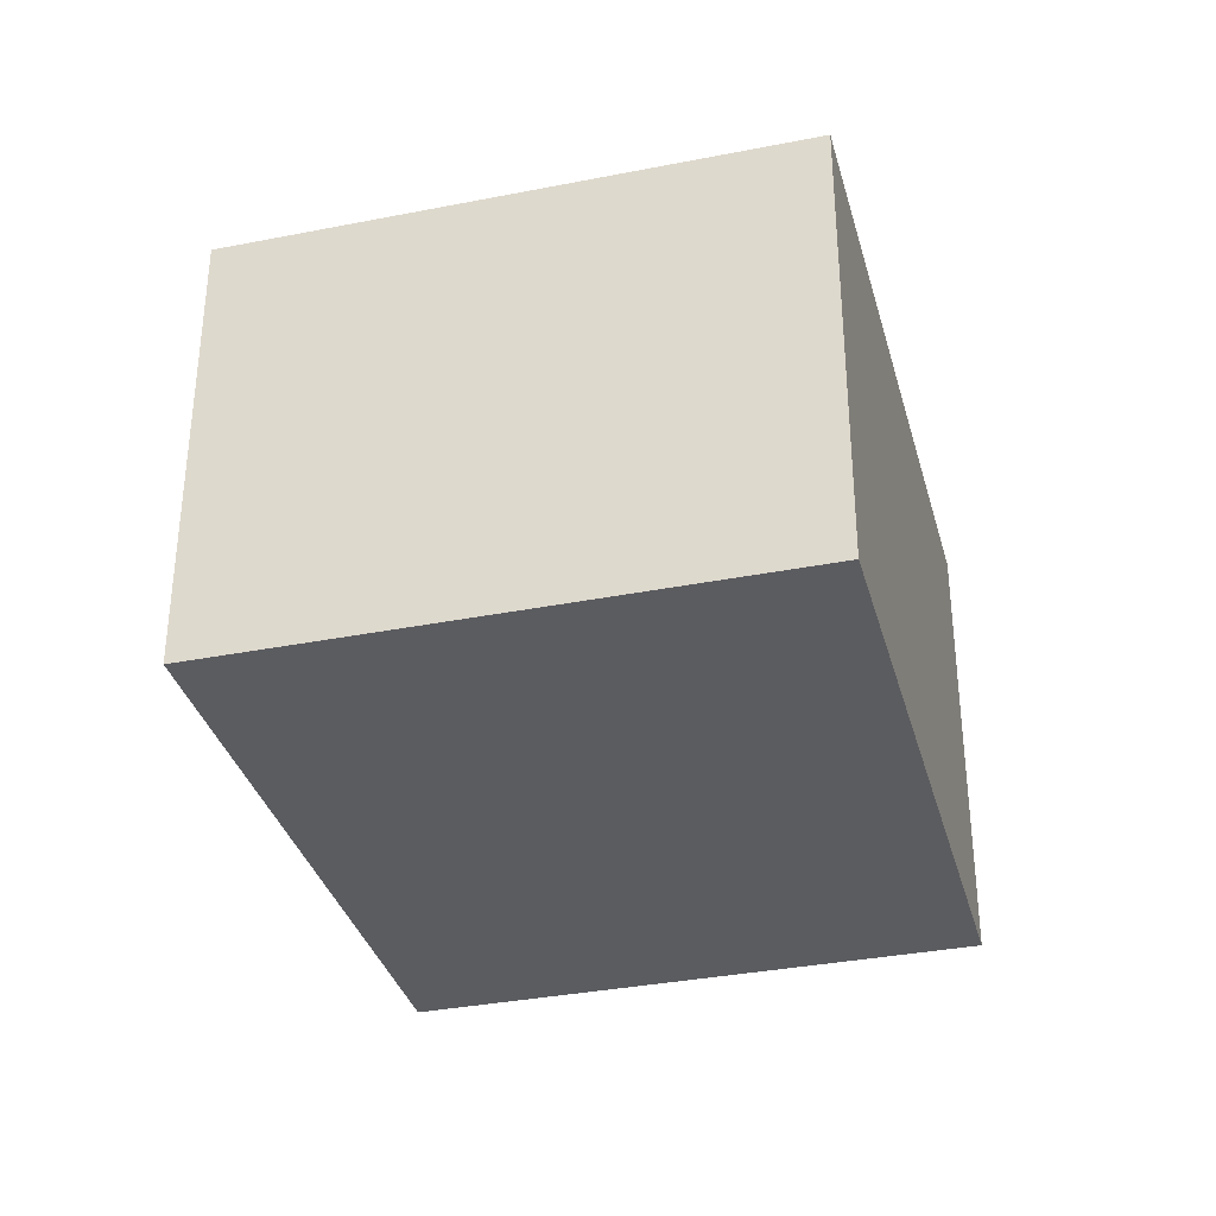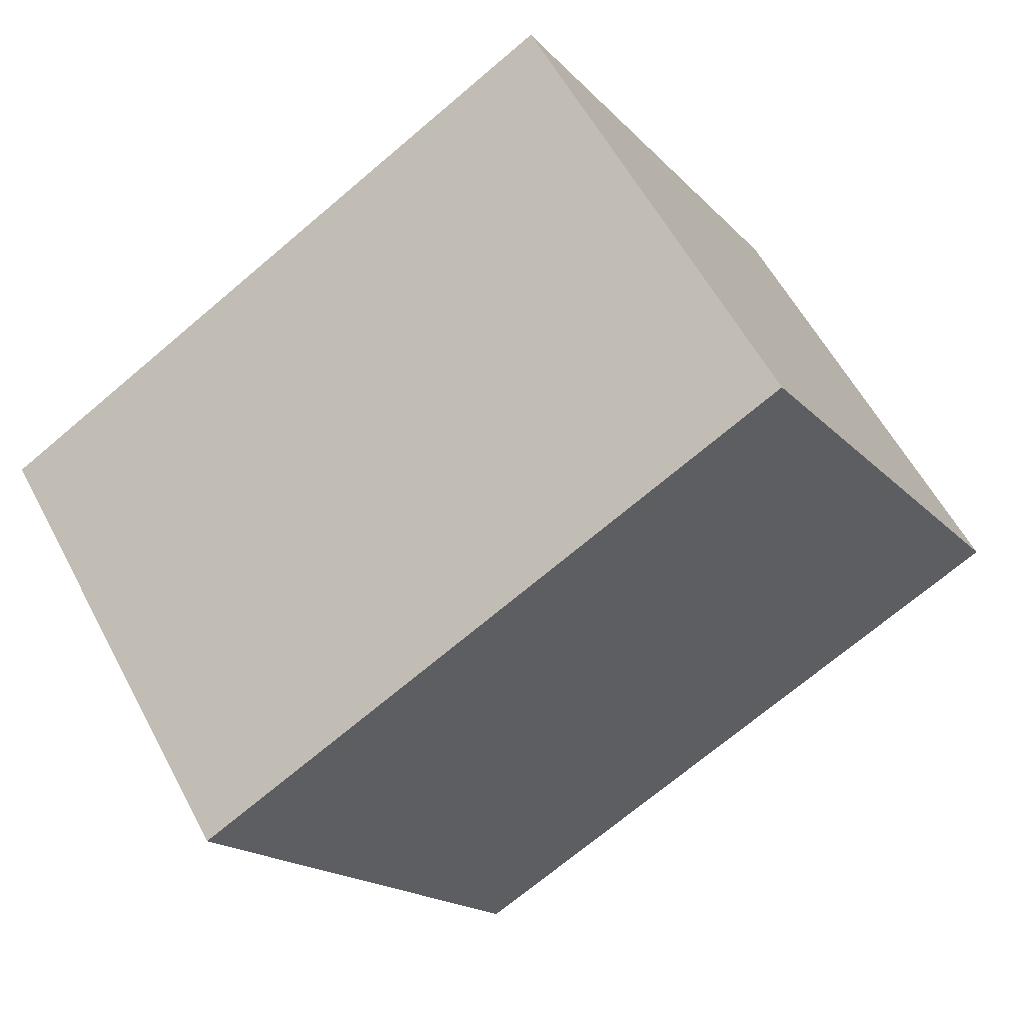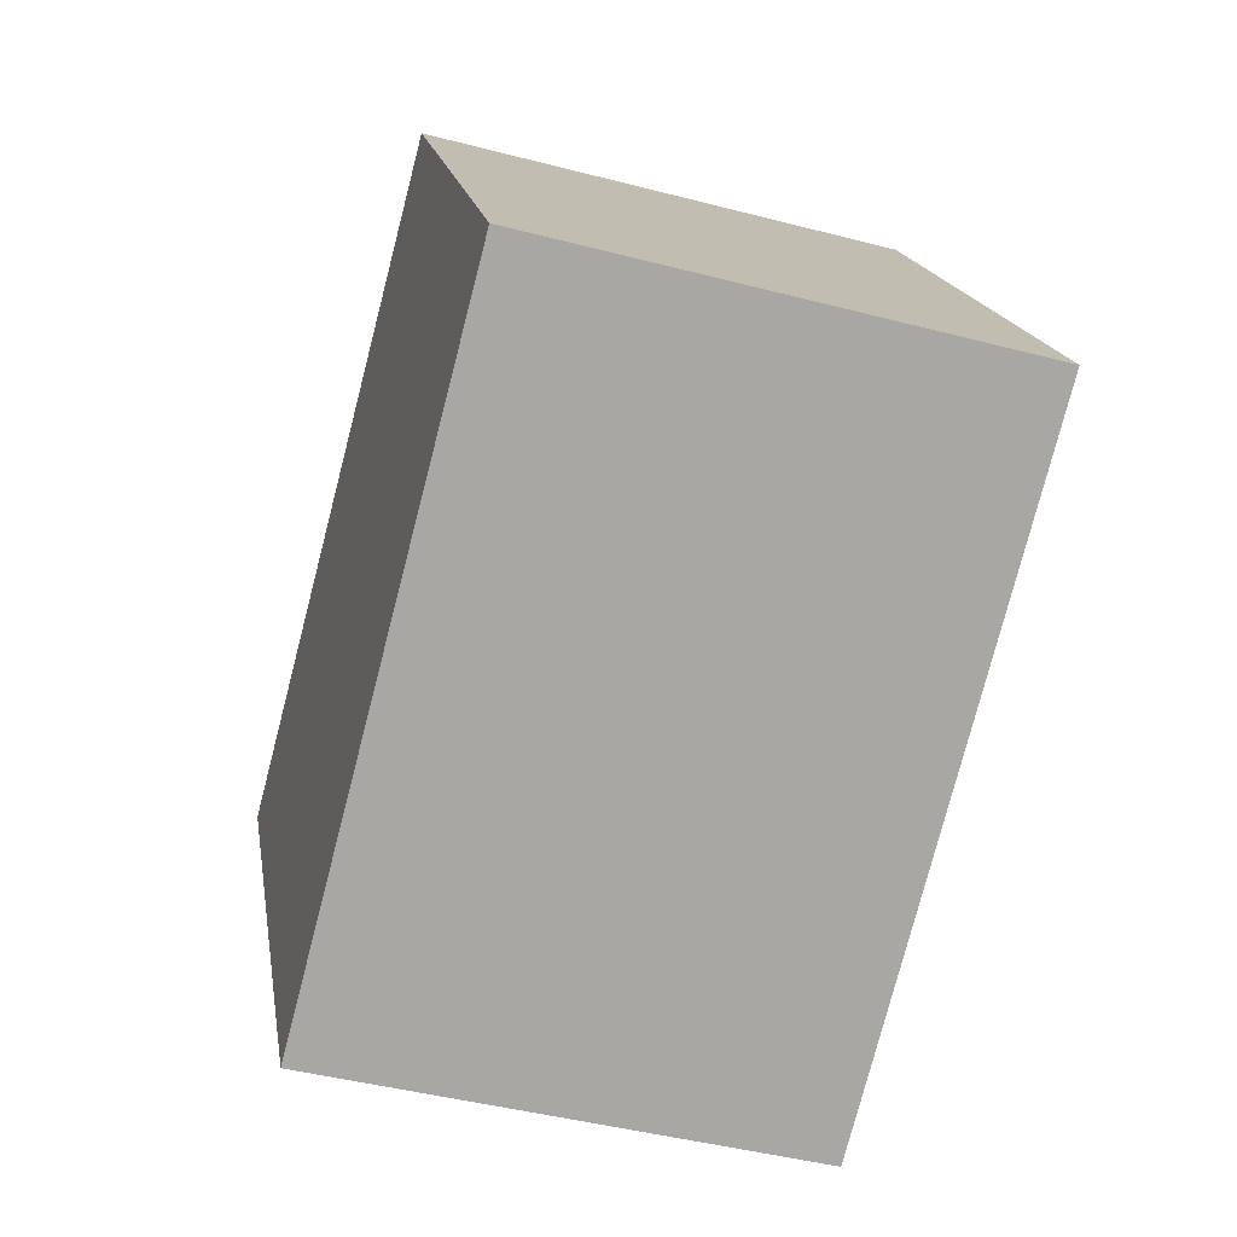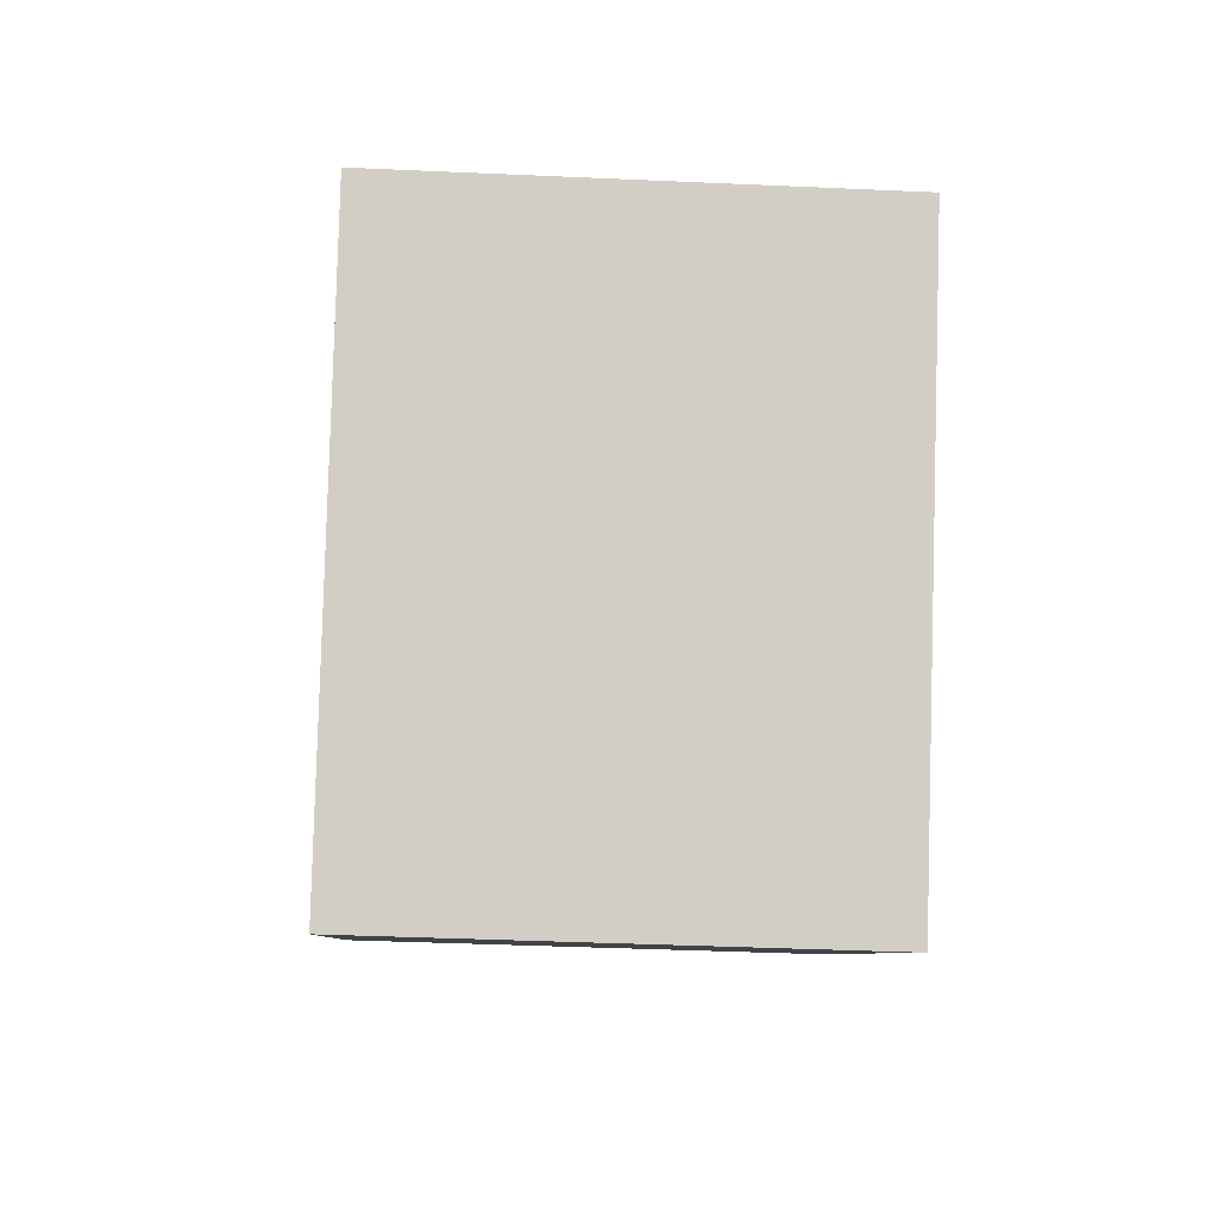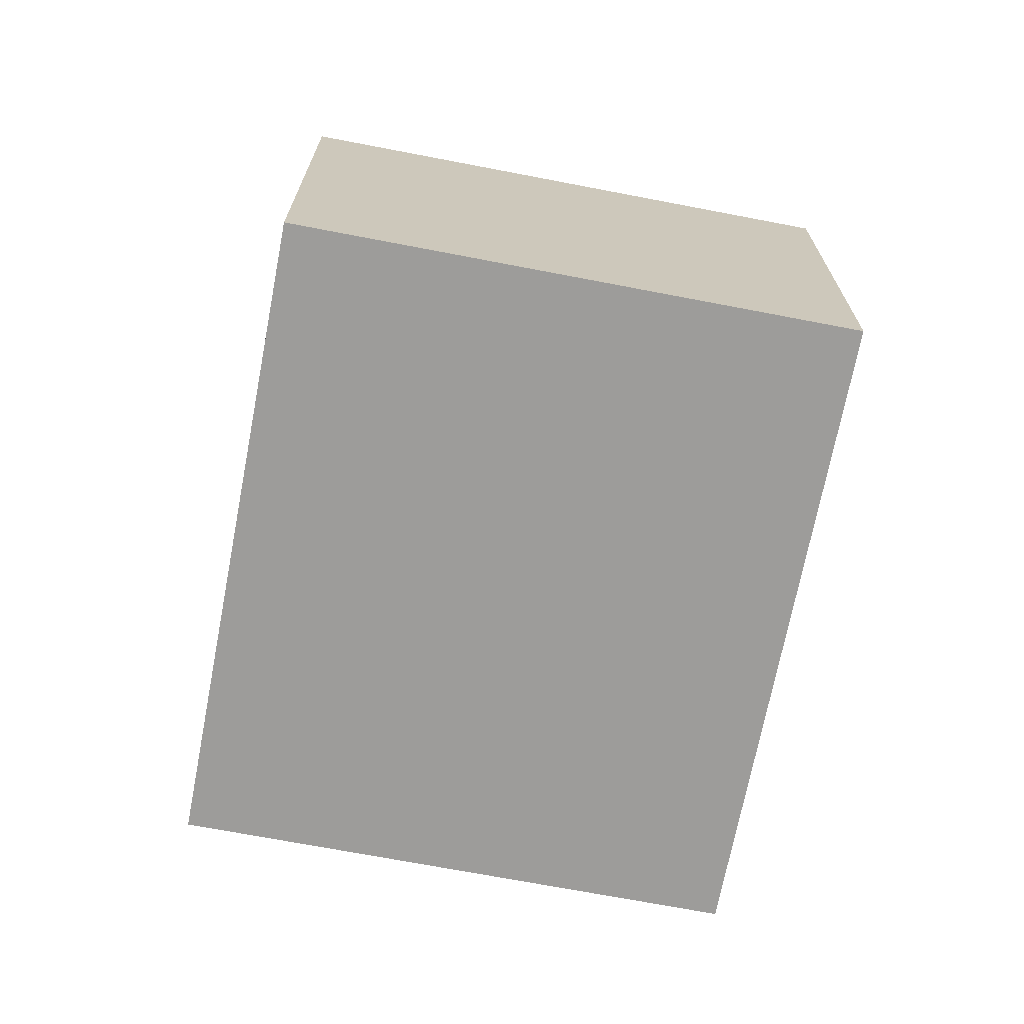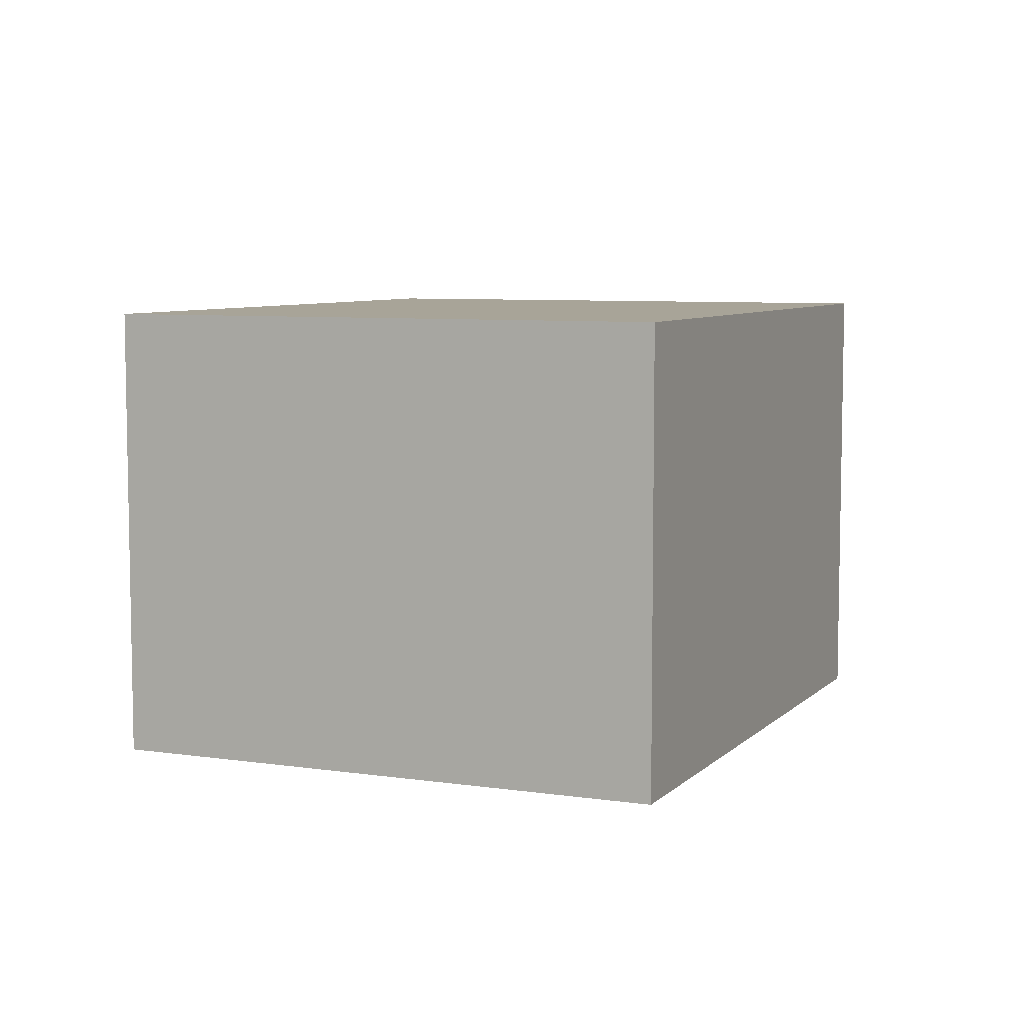
<metadata>
{"format":"obj","ext":"obj","renderer":"f3d","projection":"perspective","resolution":1024,"background":"white","views":[{"elev":-34.7,"azim":74.2,"up":"+Y"},{"elev":57.9,"azim":-27.7,"up":"+Z"},{"elev":-44.7,"azim":73.1,"up":"+Z"},{"elev":-37.6,"azim":-93.3,"up":"+Z"},{"elev":-70.0,"azim":-131.5,"up":"+Y"},{"elev":7.0,"azim":-97.1,"up":"+Y"}]}
</metadata>
<code>
v  0 2.272 1.391e-16
v  4.319 2.272 -0.785
v  1.465 2.272 -2.475
v  2.855 2.272 1.69
v  4.319 4.807e-17 -0.785
v  1.465 1.515e-16 -2.475
v  0 0 0
v  2.855 -1.035e-16 1.69
g defaultobject
f 1 2 3
f 2 1 4
f 5 3 2
f 3 5 6
f 6 1 3
f 1 6 7
f 8 2 4
f 2 8 5
f 7 4 1
f 4 7 8
f 5 7 6
f 7 5 8

</code>
